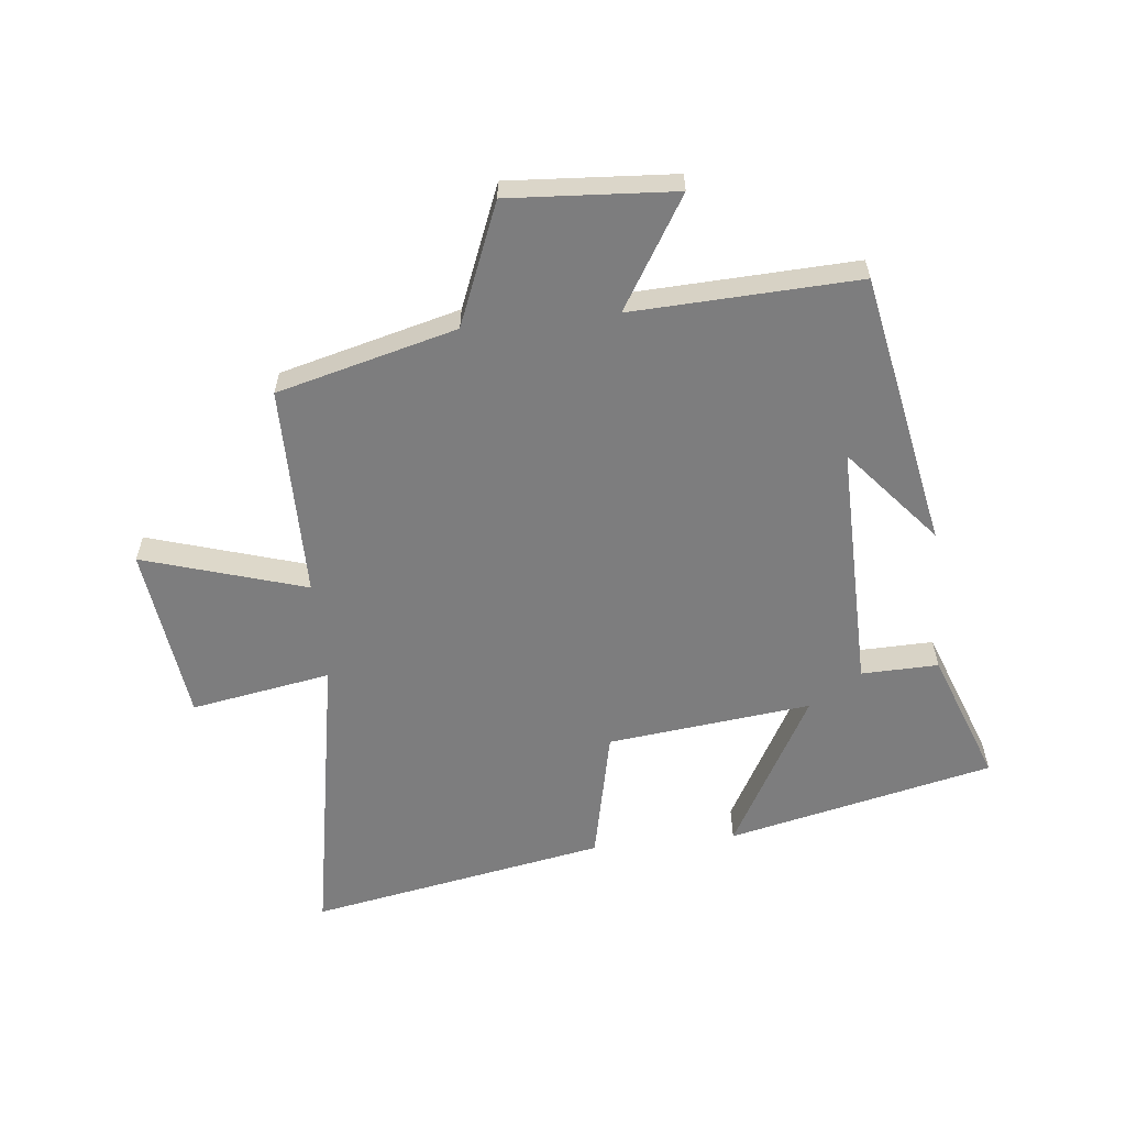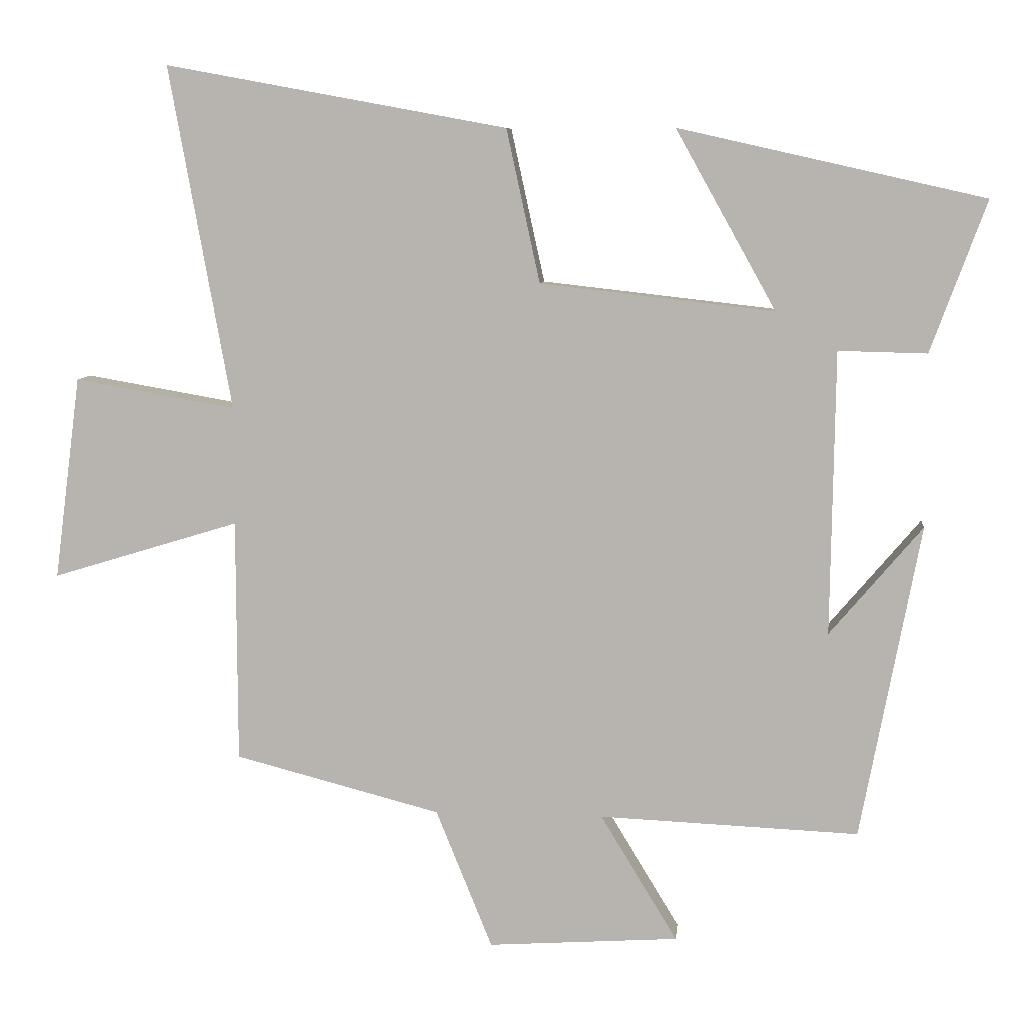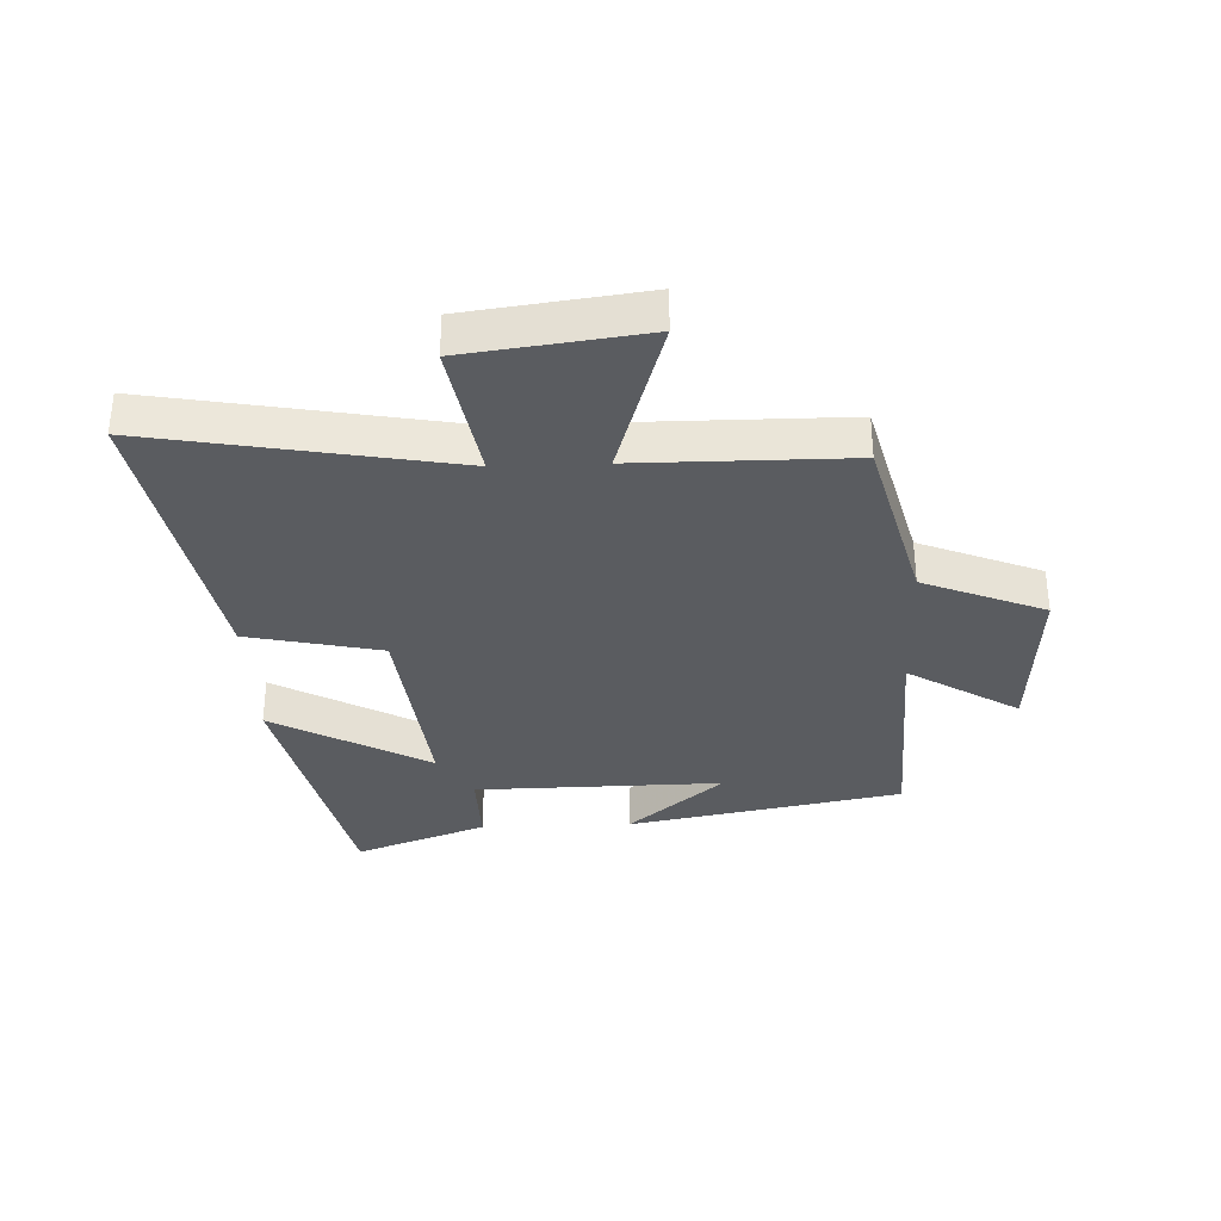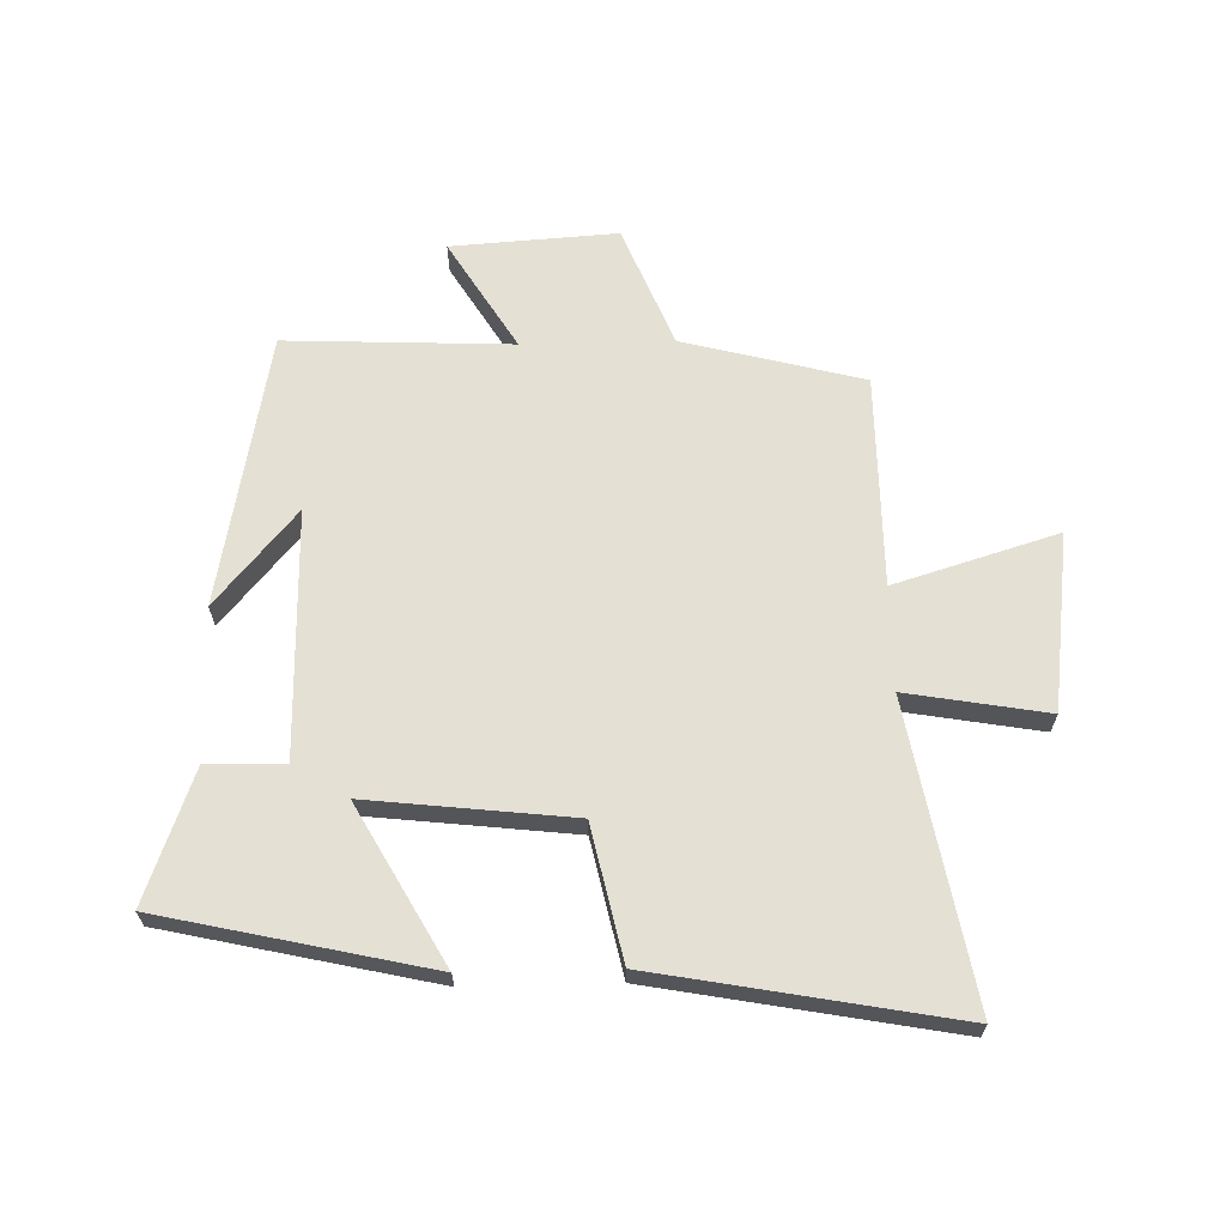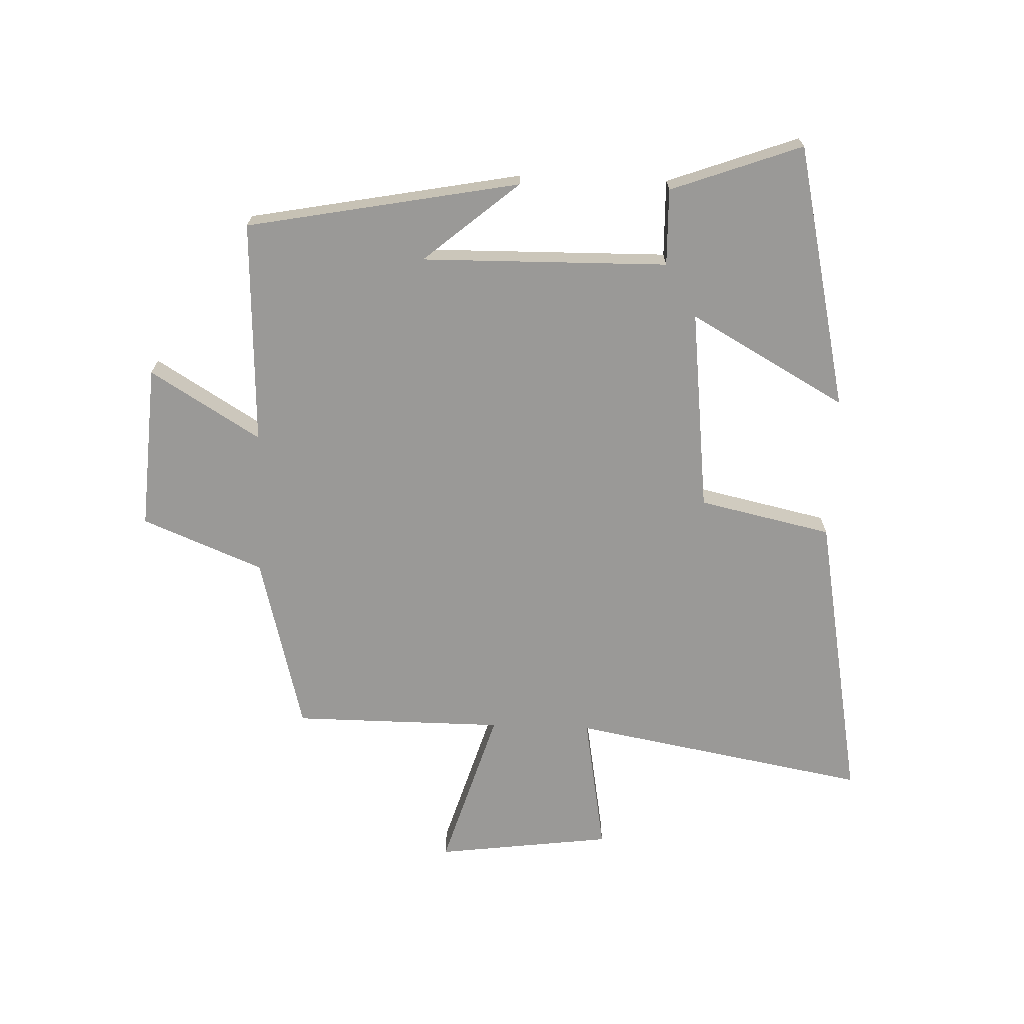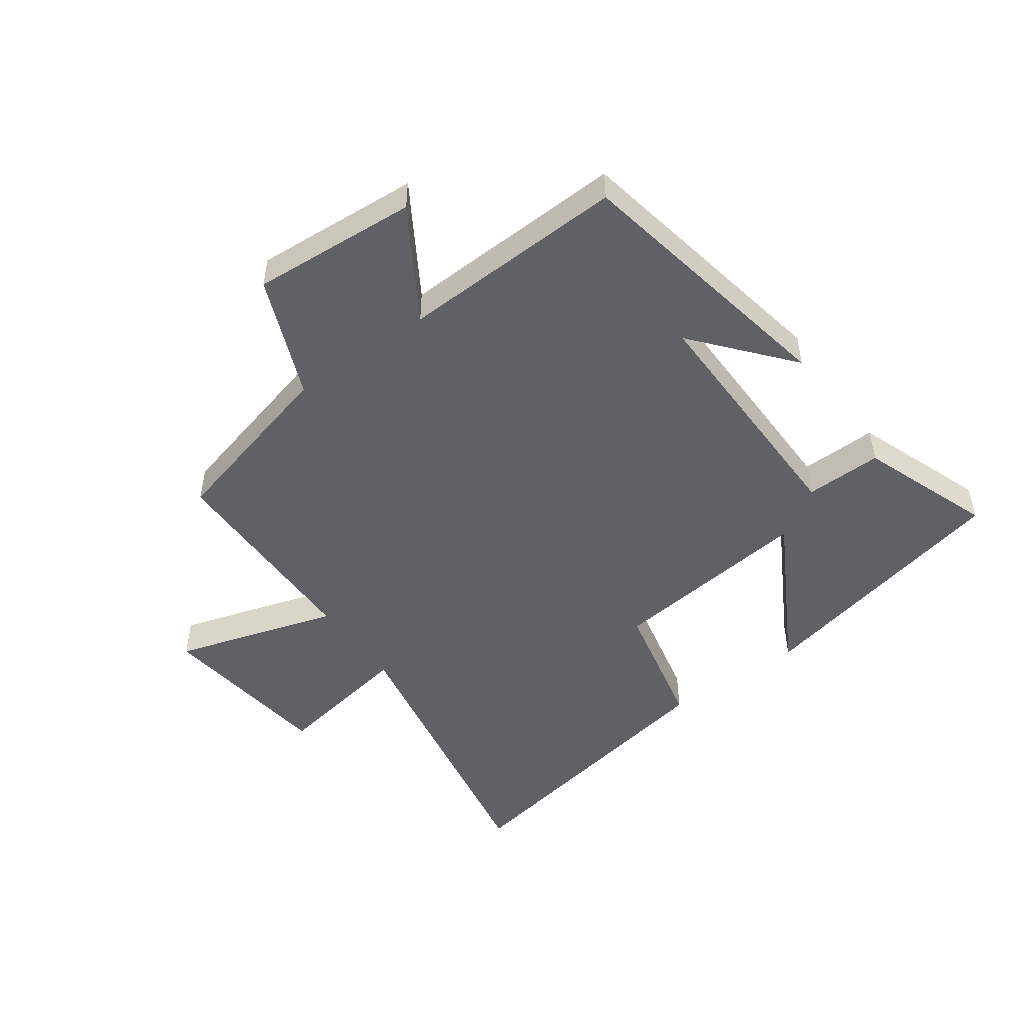
<metadata>
{"format":"obj","ext":"obj","renderer":"f3d","projection":"perspective","resolution":1024,"background":"white","views":[{"elev":-59.2,"azim":-173.9,"up":"+Y"},{"elev":7.8,"azim":-174.1,"up":"+Z"},{"elev":-33.9,"azim":92.2,"up":"+Y"},{"elev":65.2,"azim":-1.4,"up":"+Y"},{"elev":-69.0,"azim":-92.1,"up":"+Y"},{"elev":-49.5,"azim":-144.4,"up":"+Y"}]}
</metadata>
<code>
v -0.58 0.07 0.401
v -0.141 0.07 0.5
v -0.285 0.07 0.242
v 0.051 0.07 0.28
v 0.099 0.07 0.5
v 0.589 0.07 0.59
v 0.5 0.07 0.097
v 0.731 0.07 0.137
v 0.769 0.07 -0.155
v 0.5 0.07 -0.073
v 0.499 0.07 -0.423
v 0.203 0.07 -0.5
v 0.122 0.07 -0.7
v -0.152 0.07 -0.682
v -0.041 0.07 -0.5
v -0.414 0.07 -0.516
v -0.5 0.07 -0.064
v -0.367 0.07 -0.221
v -0.373 0.07 0.187
v -0.5 0.07 0.184
v -0.58 0 0.401
v -0.141 0 0.5
v -0.285 0 0.242
v 0.051 0 0.28
v 0.099 0 0.5
v 0.589 0 0.59
v 0.5 0 0.097
v 0.731 0 0.137
v 0.769 0 -0.155
v 0.5 0 -0.073
v 0.499 0 -0.423
v 0.203 0 -0.5
v 0.122 0 -0.7
v -0.152 0 -0.682
v -0.041 0 -0.5
v -0.414 0 -0.516
v -0.5 0 -0.064
v -0.367 0 -0.221
v -0.373 0 0.187
v -0.5 0 0.184
f 1 2 3
f 20 1 3
f 19 20 3
f 18 19 3 4
f 16 17 18
f 15 16 18 4
f 12 13 14 15
f 15 4 5
f 12 15 5
f 11 12 5
f 10 11 5
f 7 8 9 10
f 7 10 5
f 5 6 7
f 23 22 21
f 23 21 40
f 23 40 39
f 24 23 39 38
f 38 37 36
f 24 38 36 35
f 35 34 33 32
f 25 24 35
f 25 35 32
f 25 32 31
f 25 31 30
f 30 29 28 27
f 25 30 27
f 27 26 25
f 1 21 22 2
f 2 22 23 3
f 3 23 24 4
f 4 24 25 5
f 5 25 26 6
f 6 26 27 7
f 7 27 28 8
f 8 28 29 9
f 9 29 30 10
f 10 30 31 11
f 11 31 32 12
f 12 32 33 13
f 13 33 34 14
f 14 34 35 15
f 15 35 36 16
f 16 36 37 17
f 17 37 38 18
f 18 38 39 19
f 19 39 40 20
f 20 40 21 1

</code>
